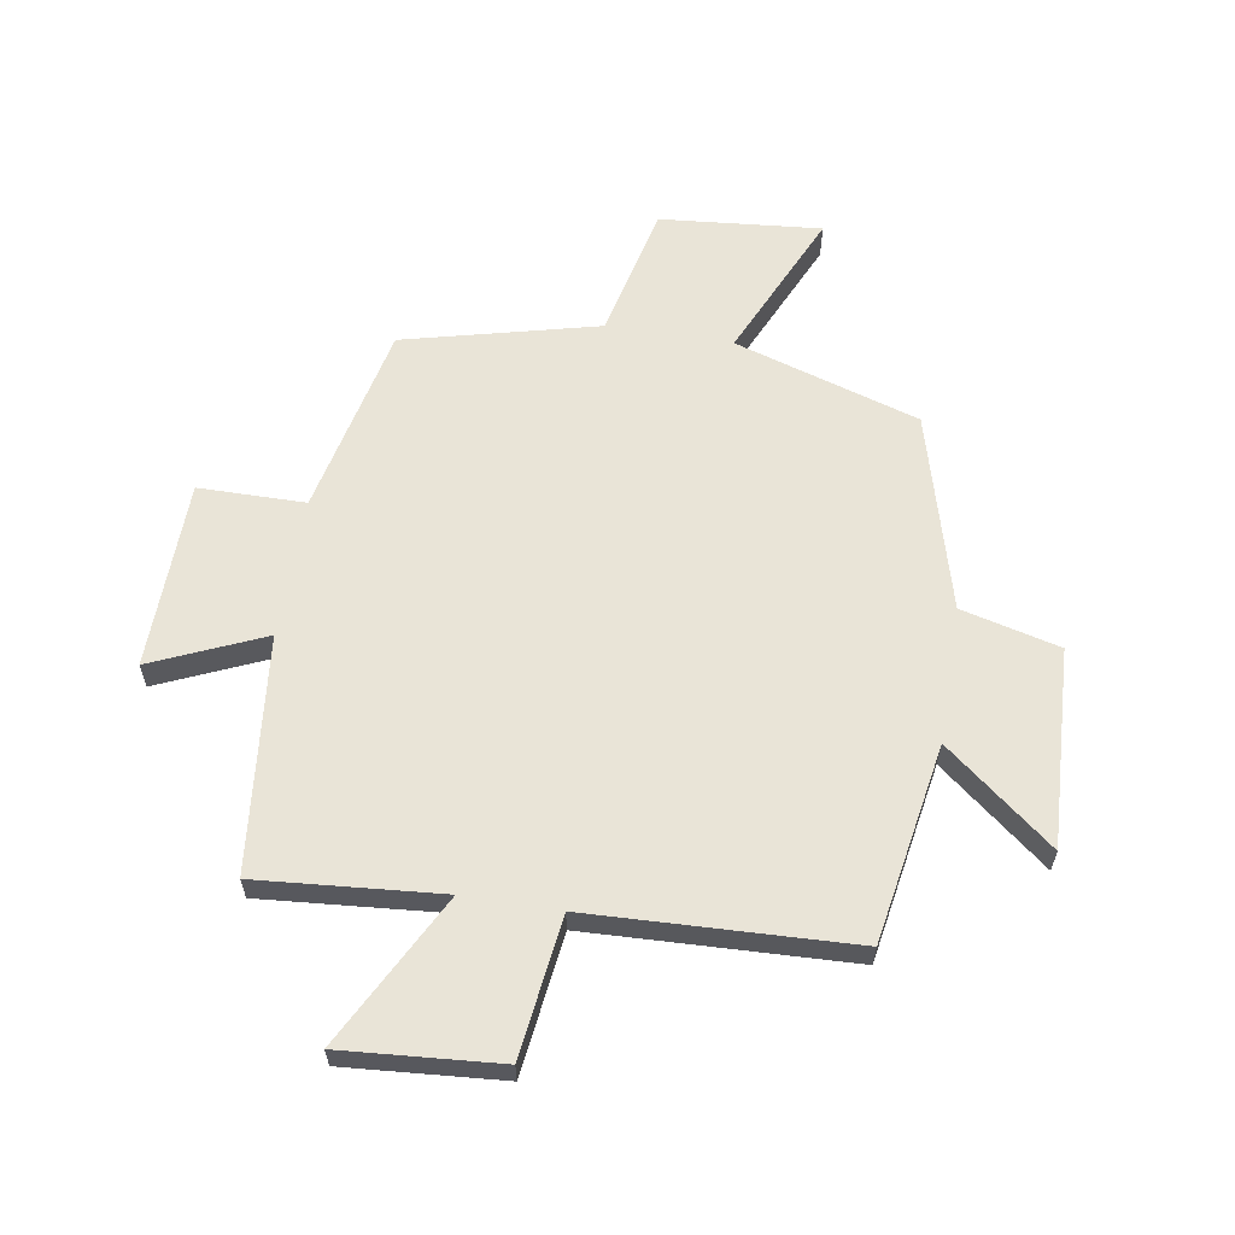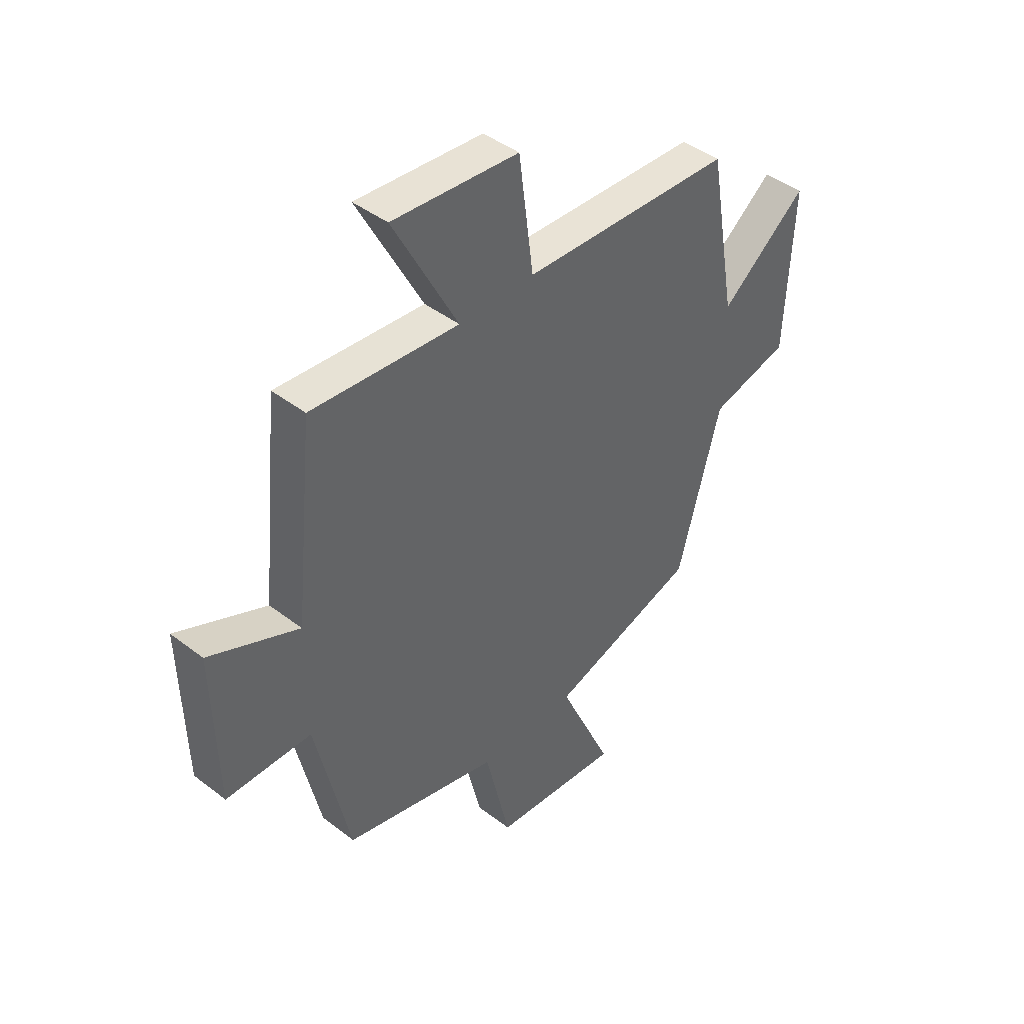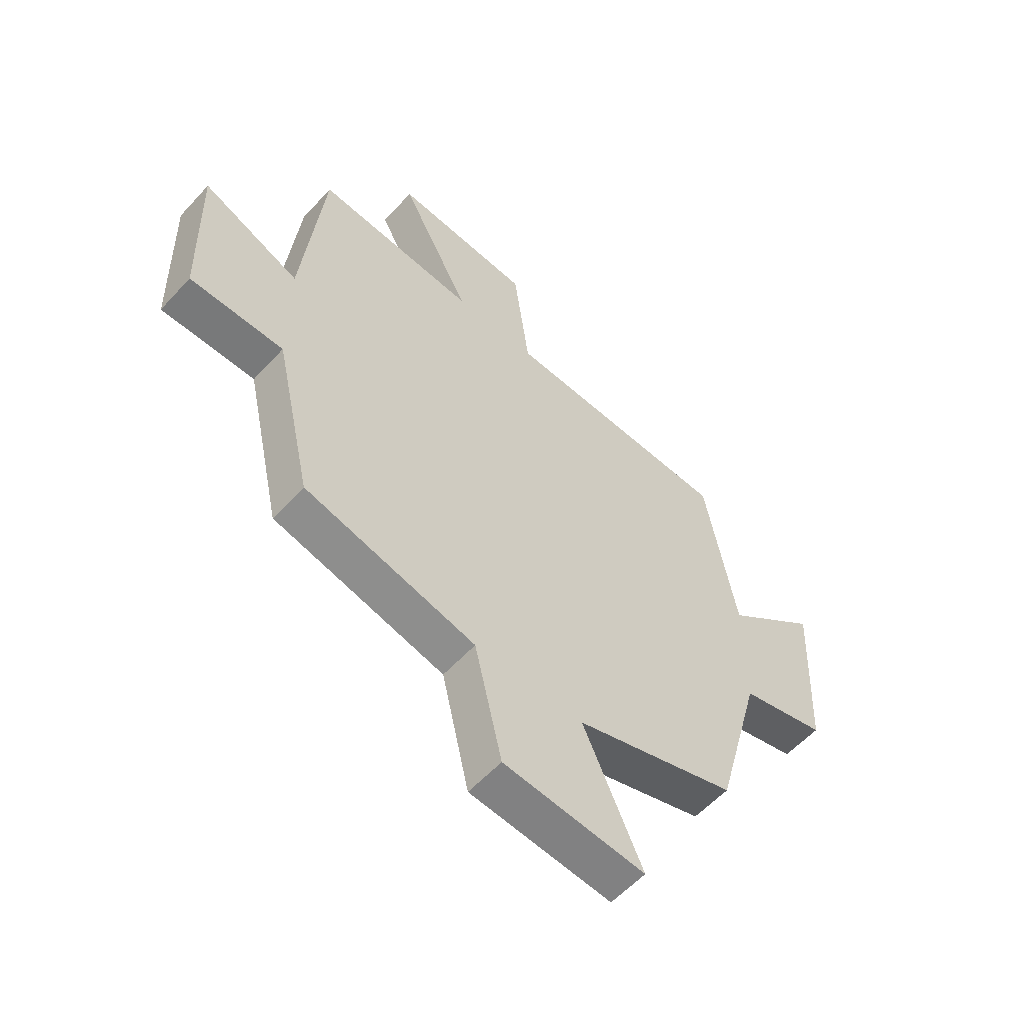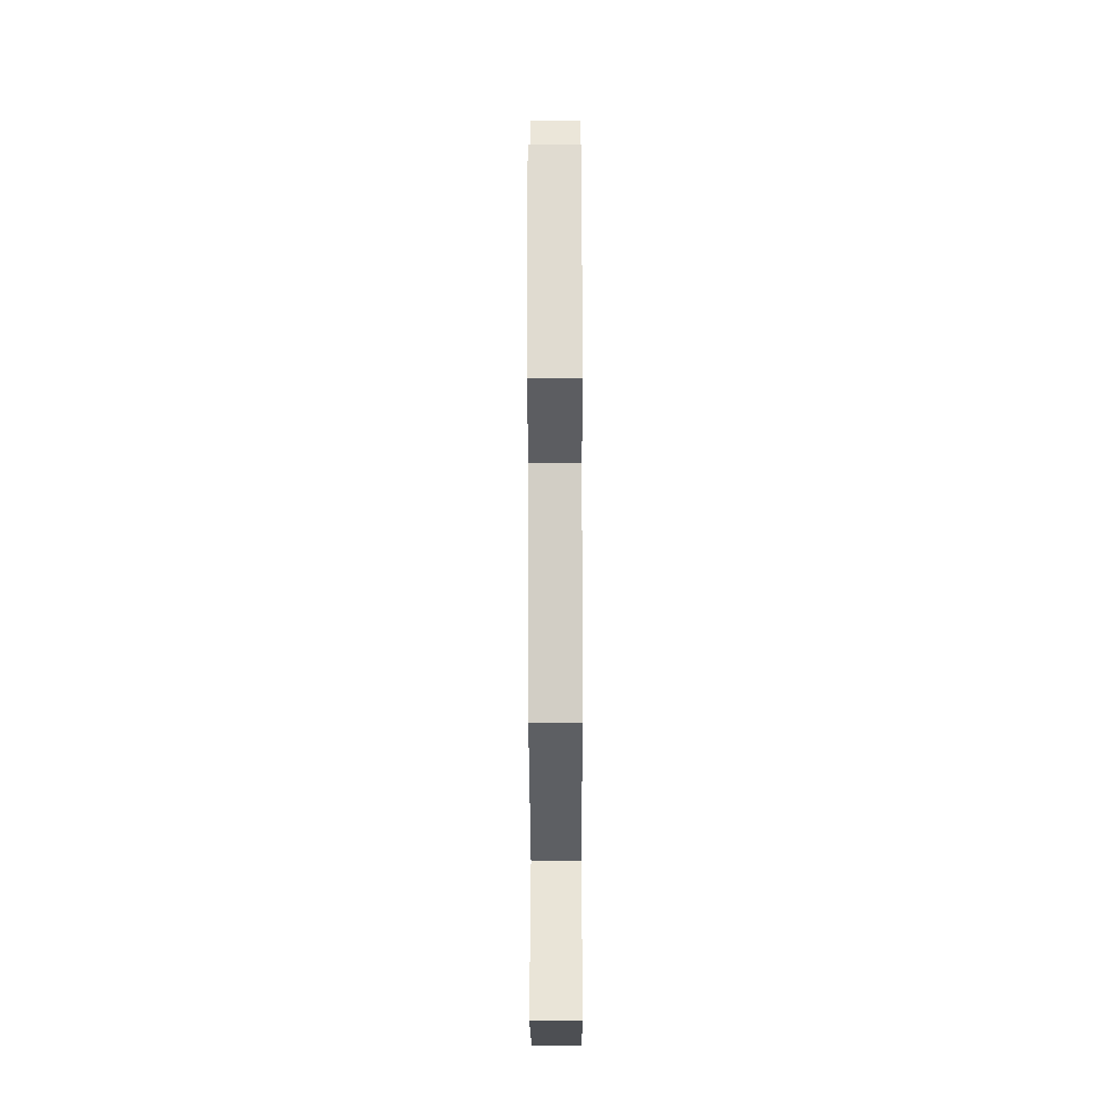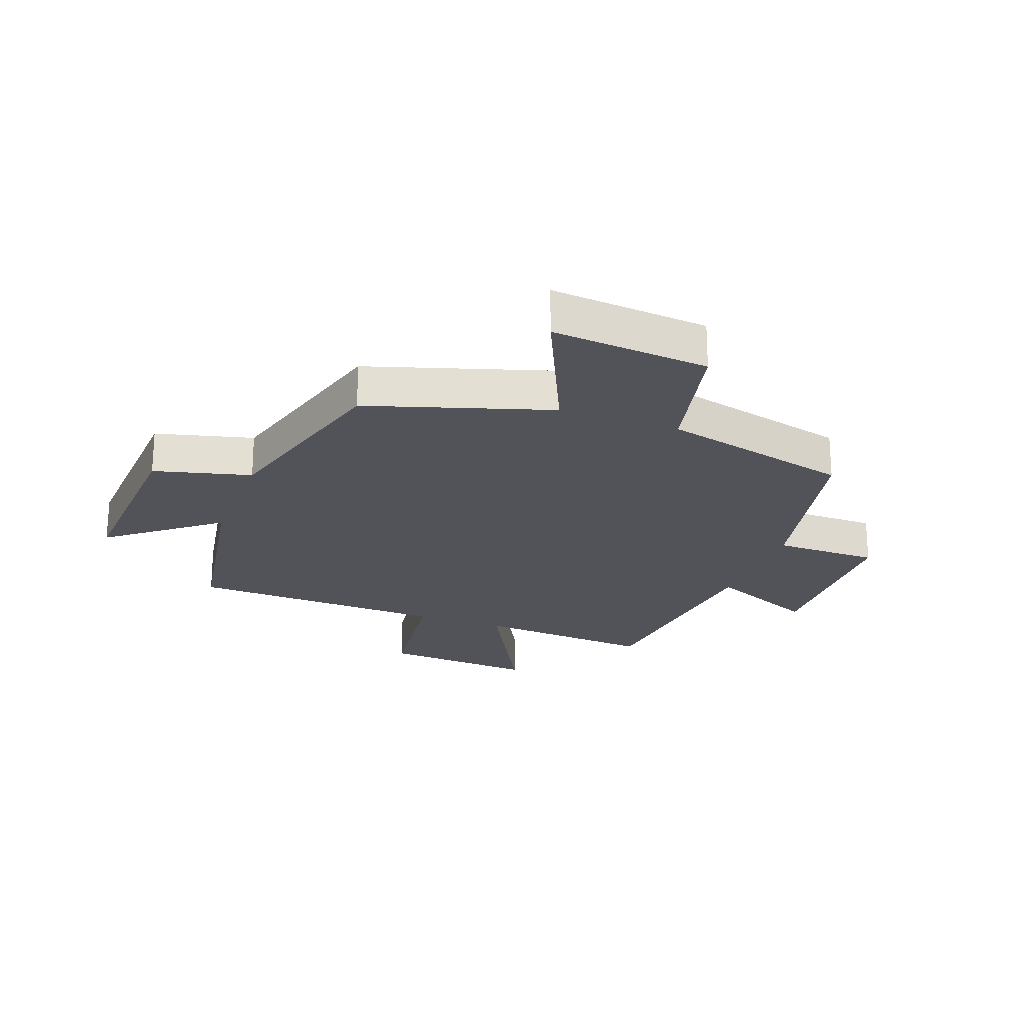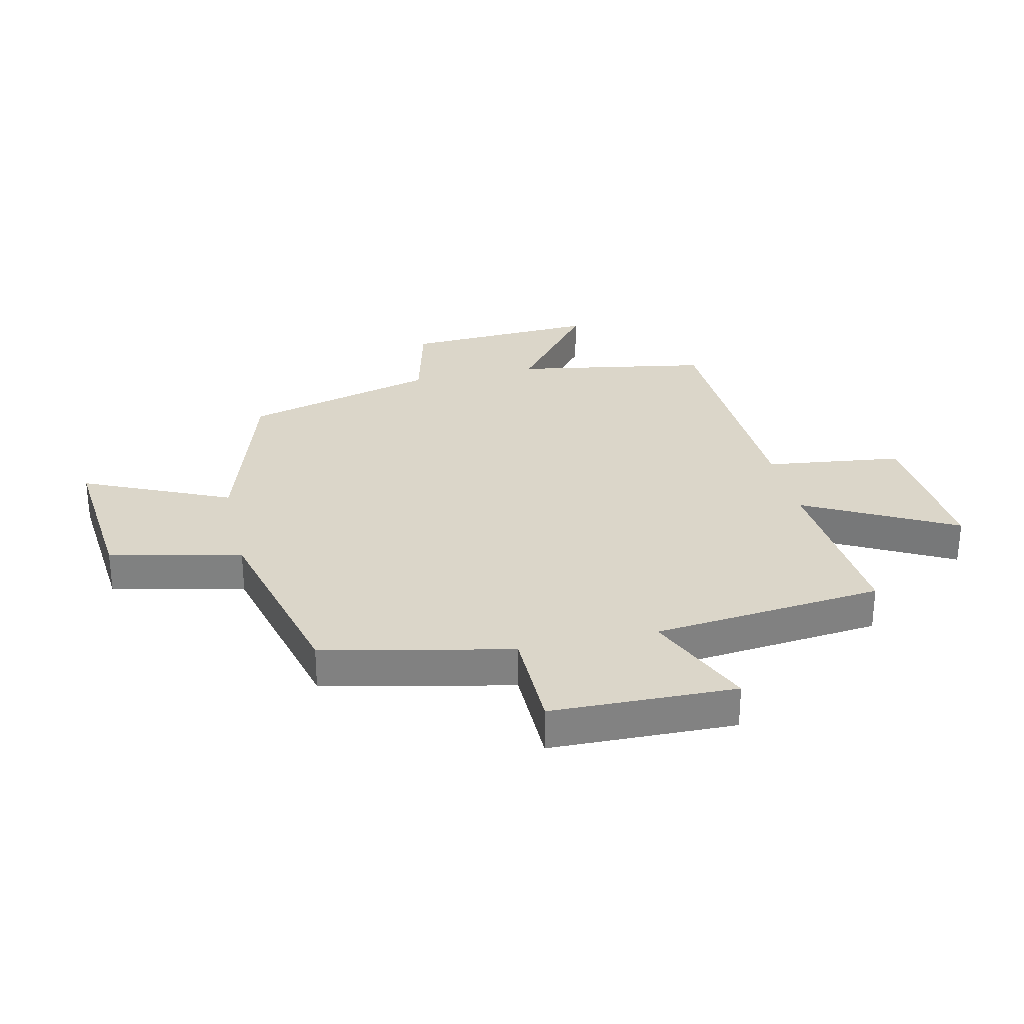
<metadata>
{"format":"obj","ext":"obj","renderer":"f3d","projection":"perspective","resolution":1024,"background":"white","views":[{"elev":61.0,"azim":9.2,"up":"+Y"},{"elev":43.0,"azim":-47.6,"up":"+Z"},{"elev":-57.5,"azim":-41.9,"up":"+Z"},{"elev":-22.7,"azim":90.2,"up":"+Z"},{"elev":-22.6,"azim":159.6,"up":"+Y"},{"elev":29.7,"azim":-102.9,"up":"+Y"}]}
</metadata>
<code>
v -0.429 0.07 -0.42
v -0.5 0.07 -0.101
v -0.678 0.07 -0.1
v -0.686 0.07 0.214
v -0.5 0.07 0.133
v -0.46 0.07 0.525
v -0.154 0.07 0.5
v -0.288 0.07 0.753
v -0.026 0.07 0.733
v 0.004 0.07 0.5
v 0.442 0.07 0.483
v 0.5 0.07 0.153
v 0.68 0.07 0.297
v 0.664 0.07 -0.033
v 0.5 0.07 -0.075
v 0.411 0.07 -0.403
v 0.103 0.07 -0.5
v 0.215 0.07 -0.748
v -0.053 0.07 -0.724
v -0.105 0.07 -0.5
v -0.429 0 -0.42
v -0.5 0 -0.101
v -0.678 0 -0.1
v -0.686 0 0.214
v -0.5 0 0.133
v -0.46 0 0.525
v -0.154 0 0.5
v -0.288 0 0.753
v -0.026 0 0.733
v 0.004 0 0.5
v 0.442 0 0.483
v 0.5 0 0.153
v 0.68 0 0.297
v 0.664 0 -0.033
v 0.5 0 -0.075
v 0.411 0 -0.403
v 0.103 0 -0.5
v 0.215 0 -0.748
v -0.053 0 -0.724
v -0.105 0 -0.5
f 17 18 19 20
f 15 16 17 20
f 15 20 1 2
f 12 13 14 15
f 10 11 12 15
f 10 15 2 3
f 7 8 9 10
f 7 10 3
f 5 6 7
f 5 7 3
f 3 4 5
f 40 39 38 37
f 40 37 36 35
f 22 21 40 35
f 35 34 33 32
f 35 32 31 30
f 23 22 35 30
f 30 29 28 27
f 23 30 27
f 27 26 25
f 23 27 25
f 25 24 23
f 1 21 22 2
f 2 22 23 3
f 3 23 24 4
f 4 24 25 5
f 5 25 26 6
f 6 26 27 7
f 7 27 28 8
f 8 28 29 9
f 9 29 30 10
f 10 30 31 11
f 11 31 32 12
f 12 32 33 13
f 13 33 34 14
f 14 34 35 15
f 15 35 36 16
f 16 36 37 17
f 17 37 38 18
f 18 38 39 19
f 19 39 40 20
f 20 40 21 1

</code>
